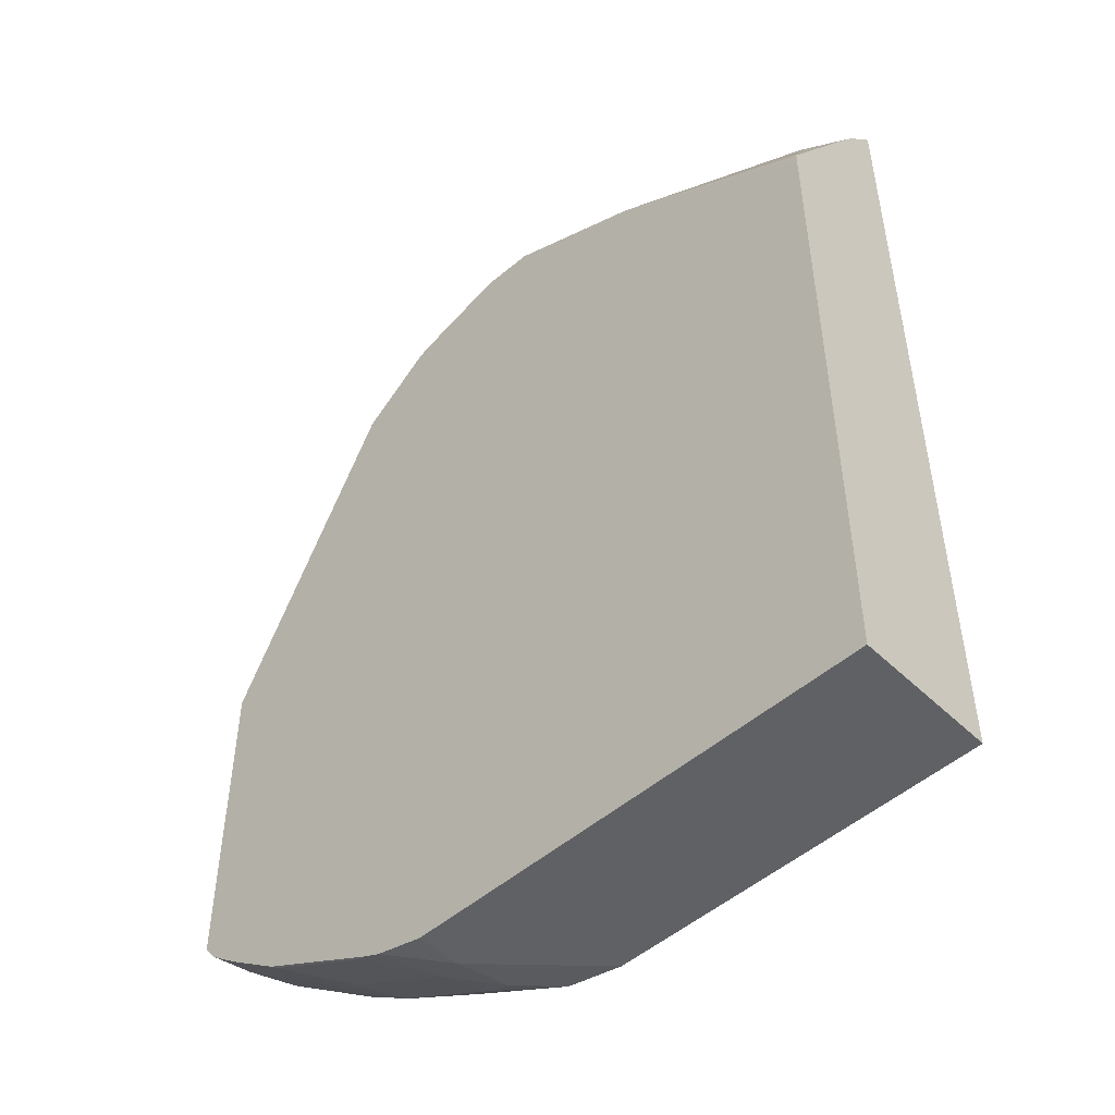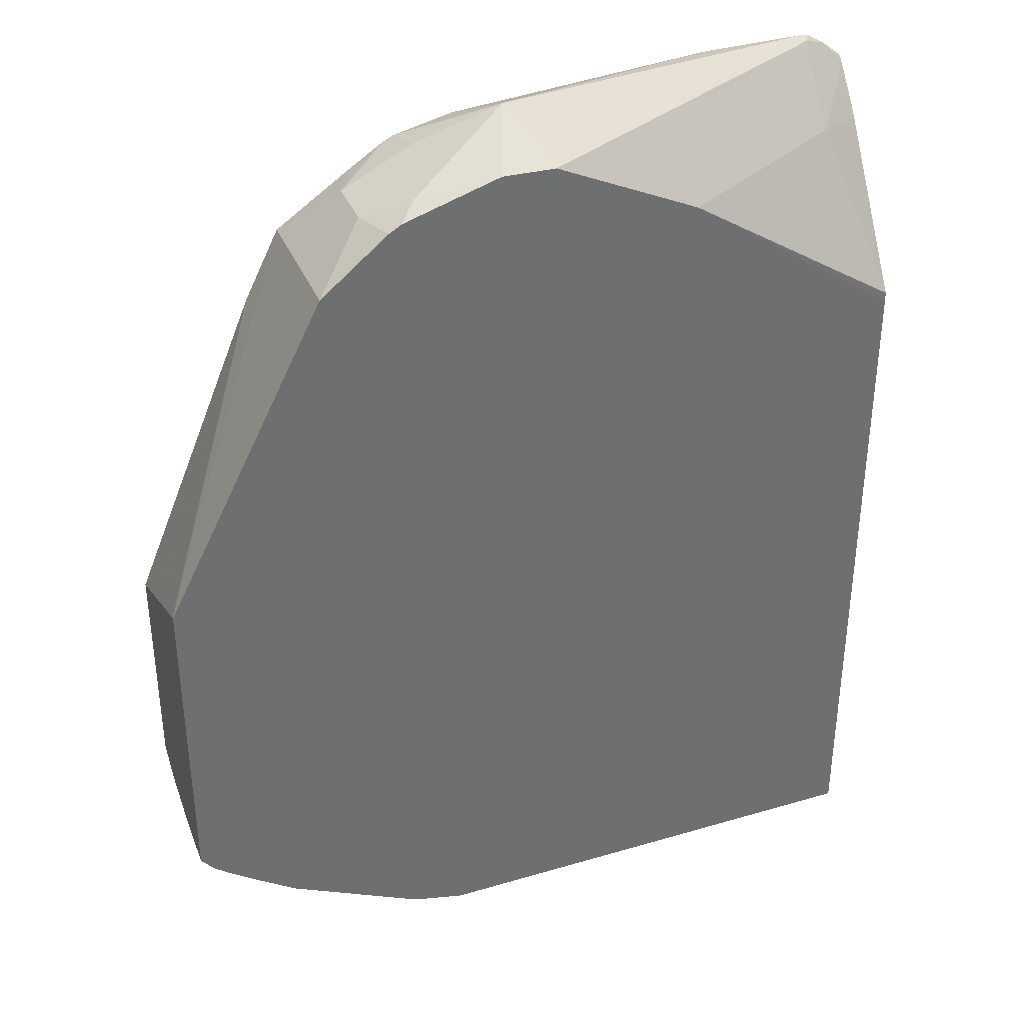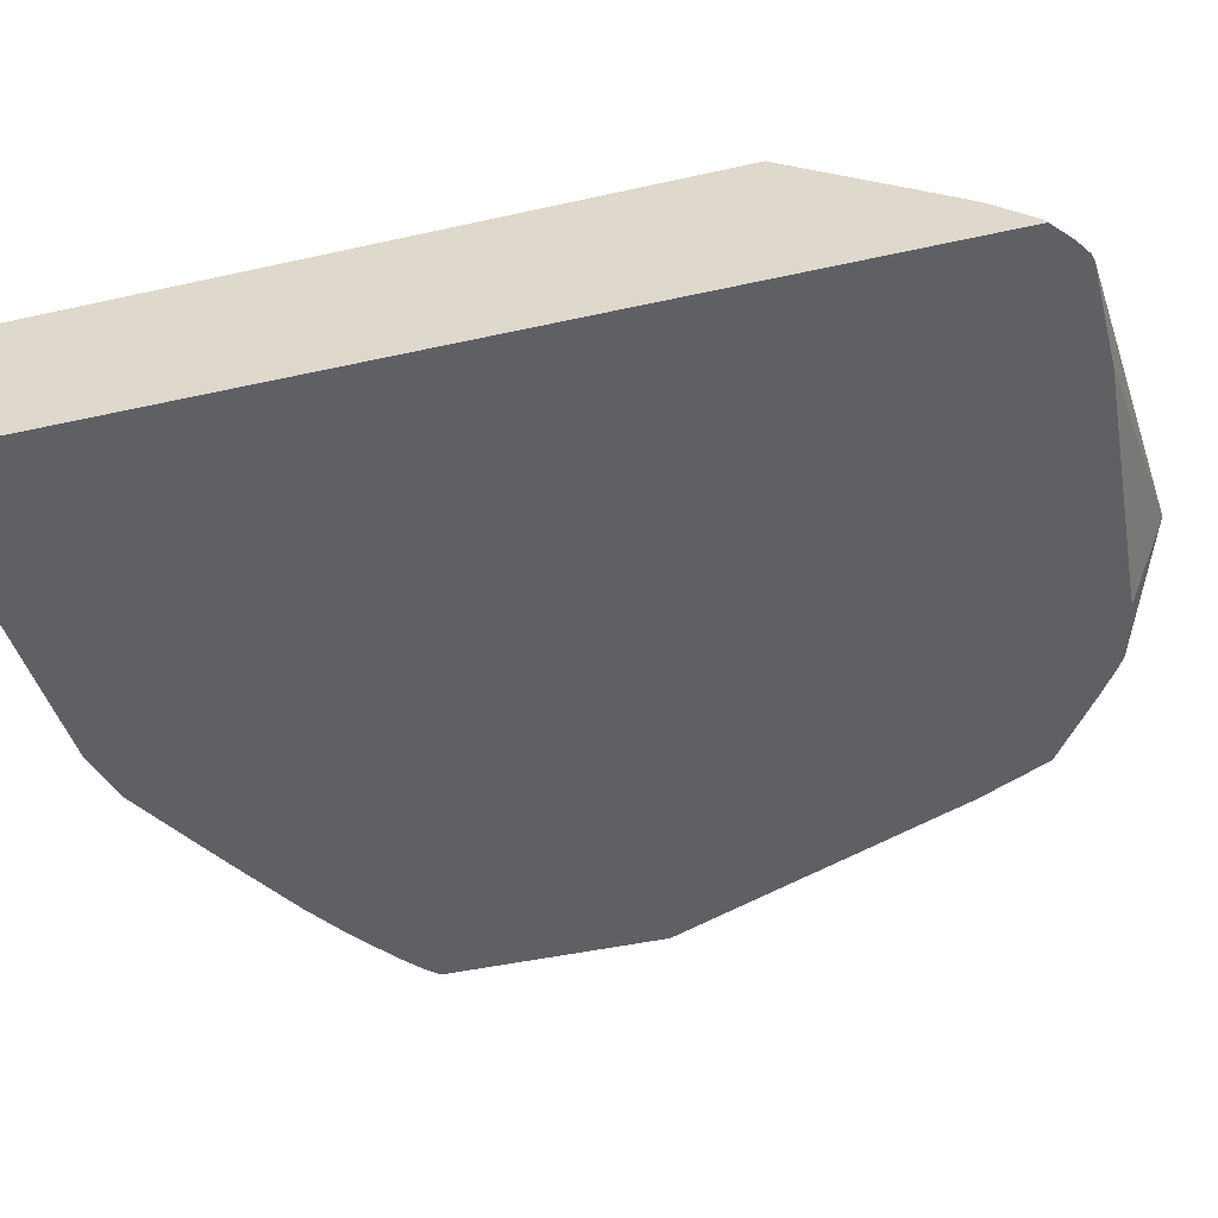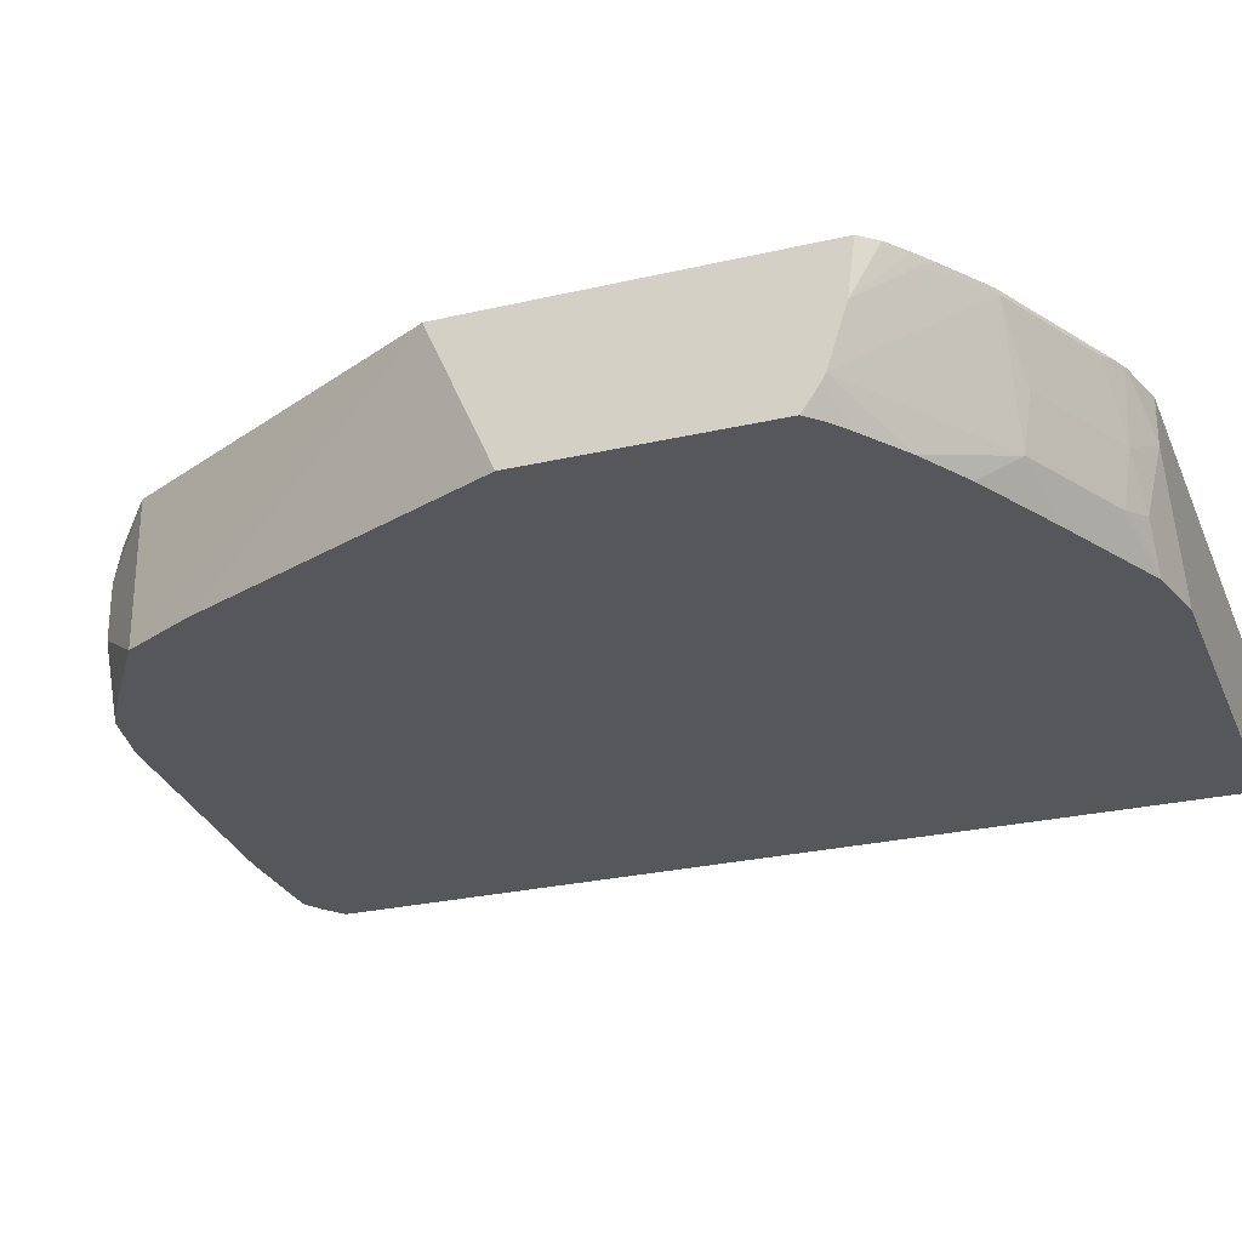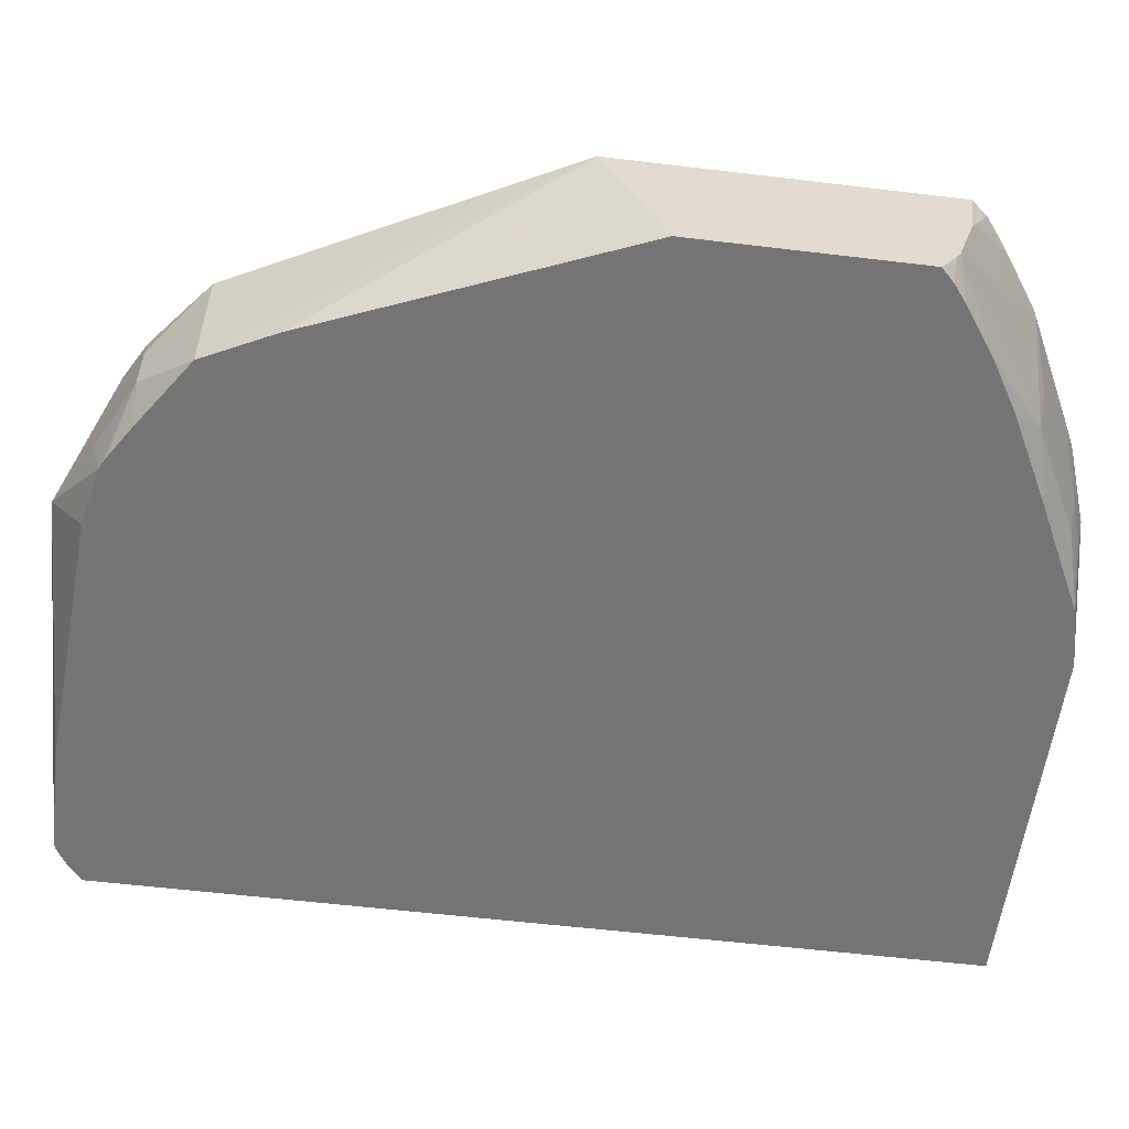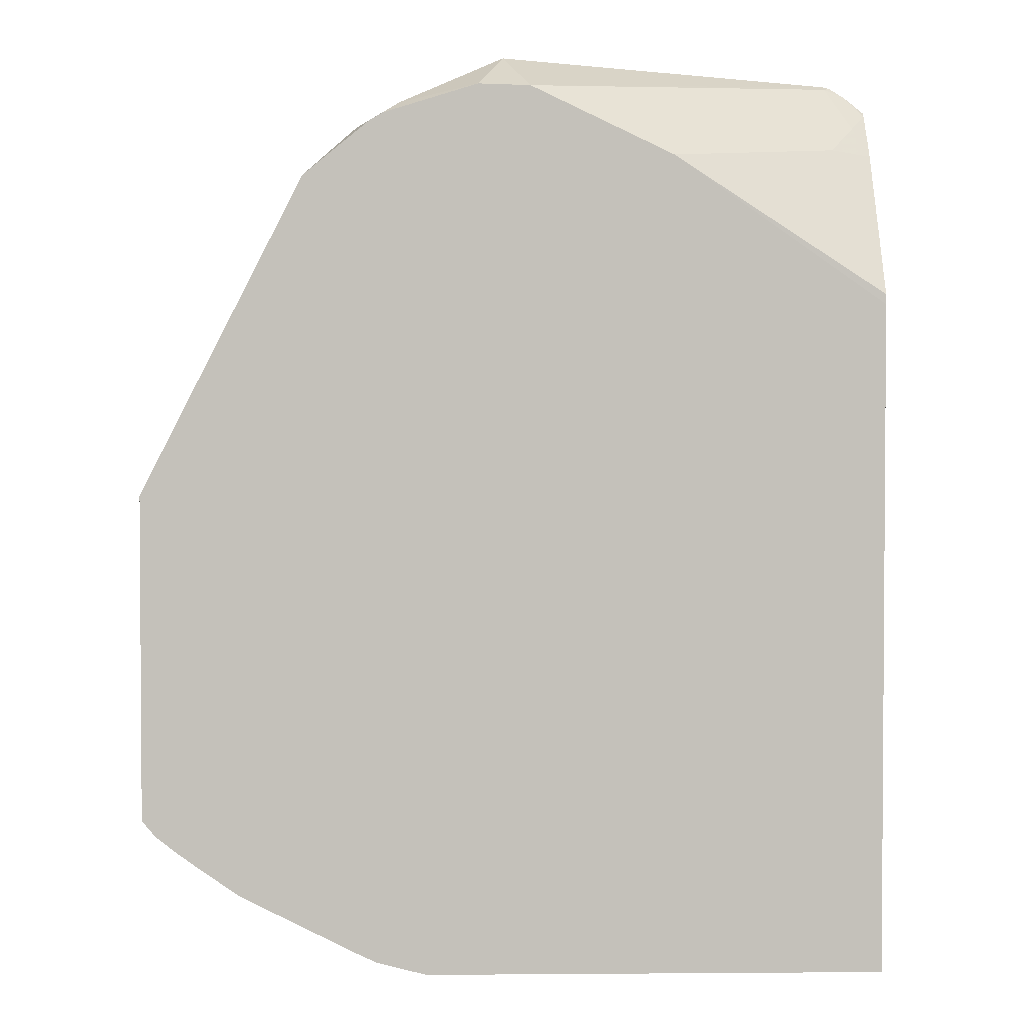
<metadata>
{"format":"obj","ext":"obj","renderer":"f3d","projection":"perspective","resolution":1024,"background":"white","views":[{"elev":-50.1,"azim":43.5,"up":"+Y"},{"elev":36.6,"azim":-20.9,"up":"+Y"},{"elev":-43.4,"azim":104.9,"up":"+Z"},{"elev":-27.1,"azim":-70.2,"up":"+Z"},{"elev":-56.3,"azim":-97.2,"up":"+Z"},{"elev":2.4,"azim":-1.5,"up":"+Y"}]}
</metadata>
<code>
v -0.007782 0.2011 -0.3217
v -0.02394 0.2139 -0.3217
v -0.007782 0.1982 -0.318
v -0.007782 -0.4945 -0.3217
v -0.03033 0.2178 -0.3217
v -0.04126 0.2197 -0.3159
v -0.02061 0.1854 -0.2987
v -0.007782 0.17 -0.2949
v -0.007782 -0.4945 -0.2136
v -0.2965 -0.4945 -0.3217
v -0.03631 0.2214 -0.3217
v -0.04126 0.2226 -0.3217
v -0.2885 0.2076 -0.2136
v -0.1755 0.1541 -0.2136
v -0.04126 0.1648 -0.273
v -0.007782 0.1615 -0.2889
v -0.3708 -0.4945 -0.2136
v -0.007782 0.03719 -0.2136
v -0.3708 -0.4945 -0.2472
v -0.3708 -0.4841 -0.2936
v -0.3428 -0.4841 -0.3217
v -0.1236 0.2226 -0.3217
v -0.309 0.2369 -0.2678
v -0.3296 0.2089 -0.2136
v -0.007782 0.04506 -0.2138
v -0.4092 -0.4848 -0.2136
v -0.4113 -0.4839 -0.2136
v -0.3983 -0.4807 -0.261
v -0.3914 -0.4738 -0.2987
v -0.4738 -0.4326 -0.2987
v -0.4251 -0.4429 -0.3217
v -0.3286 0.208 -0.3217
v -0.3708 0.206 -0.2884
v -0.3708 0.206 -0.2472
v -0.3914 0.1957 -0.2266
v -0.375 0.1977 -0.3217
v -0.4044 0.186 -0.2136
v -0.4218 -0.4792 -0.2136
v -0.4326 -0.4738 -0.2163
v -0.4807 -0.4395 -0.261
v -0.515 -0.4326 -0.2163
v -0.5562 -0.3914 -0.2575
v -0.5954 -0.3513 -0.2982
v -0.5339 -0.3833 -0.3217
v -0.4944 -0.407 -0.3217
v -0.4258 0.1785 -0.2884
v -0.4258 0.1785 -0.2472
v -0.3803 0.195 -0.3217
v -0.4145 0.1799 -0.2136
v -0.4362 -0.472 -0.2136
v -0.5186 -0.4308 -0.2136
v -0.5631 -0.3983 -0.2198
v -0.5954 -0.3649 -0.2548
v -0.5954 -0.3481 -0.304
v -0.5691 -0.3586 -0.3217
v -0.386 0.1917 -0.3217
v -0.4105 0.1757 -0.3217
v -0.4669 0.1373 -0.3217
v -0.4669 0.1373 -0.2136
v -0.5542 -0.4061 -0.2136
v -0.5692 -0.3952 -0.2136
v -0.5954 -0.3702 -0.2136
v -0.5847 -0.3831 -0.2136
v -0.5954 -0.3357 -0.3217
v -0.5935 -0.3376 -0.3217
v -0.5848 -0.3462 -0.3217
v -0.4696 0.132 -0.3217
v -0.5954 -0.1136 -0.2136
v -0.5954 -0.1608 -0.3217
v -0.4944 0.08236 -0.3217
v -0.5954 -0.114 -0.2157
f 28 40 30
f 28 30 29
f 30 40 41
f 30 41 42
f 30 42 43
f 30 43 44
f 33 36 46
f 30 45 31
f 33 46 47
f 33 47 34
f 34 47 35
f 35 47 37
f 28 41 40
f 30 44 45
f 28 39 41
f 19 26 27
f 27 38 28
f 36 48 46
f 19 27 28
f 19 28 20
f 20 28 29
f 20 29 21
f 21 29 30
f 28 38 39
f 21 30 31
f 23 33 34
f 23 34 35
f 23 35 24
f 23 32 36
f 23 36 33
f 24 35 37
f 22 32 23
f 37 47 49
f 67 70 68
f 39 50 51
f 47 59 49
f 51 60 52
f 52 60 61
f 52 61 53
f 53 61 63
f 53 63 62
f 46 59 47
f 54 64 65
f 54 66 55
f 58 67 68
f 58 68 59
f 17 26 19
f 68 70 71
f 69 71 70
f 54 65 66
f 38 50 39
f 46 58 59
f 46 56 57
f 39 51 41
f 41 51 52
f 41 52 42
f 42 52 53
f 42 53 43
f 43 54 55
f 46 57 58
f 43 55 44
f 43 62 68
f 43 68 71
f 43 71 69
f 43 69 64
f 43 64 54
f 46 48 56
f 43 53 62
f 15 25 16
f 9 38 27
f 14 18 25
f 2 5 6
f 1 5 2
f 1 11 5
f 1 12 11
f 1 22 12
f 1 32 22
f 1 36 32
f 1 48 36
f 1 56 48
f 1 57 56
f 1 58 57
f 1 67 58
f 1 70 67
f 1 69 70
f 1 64 69
f 1 65 64
f 1 66 65
f 1 2 3
f 1 3 8
f 1 8 16
f 1 16 25
f 1 25 18
f 1 18 9
f 2 6 3
f 1 9 4
f 1 10 21
f 1 21 31
f 1 31 45
f 14 25 15
f 1 44 55
f 1 55 66
f 1 4 10
f 3 6 7
f 1 45 44
f 4 9 17
f 3 7 8
f 13 23 24
f 12 23 13
f 12 22 23
f 10 20 21
f 10 19 20
f 9 26 17
f 9 50 38
f 9 51 50
f 9 60 51
f 9 61 60
f 9 63 61
f 9 62 63
f 9 68 62
f 9 59 68
f 9 27 26
f 9 37 49
f 4 17 19
f 9 49 59
f 4 19 10
f 5 11 6
f 6 11 12
f 6 13 14
f 6 14 15
f 6 12 13
f 6 15 7
f 7 15 16
f 7 16 8
f 9 18 14
f 9 14 13
f 9 13 24
f 9 24 37

</code>
